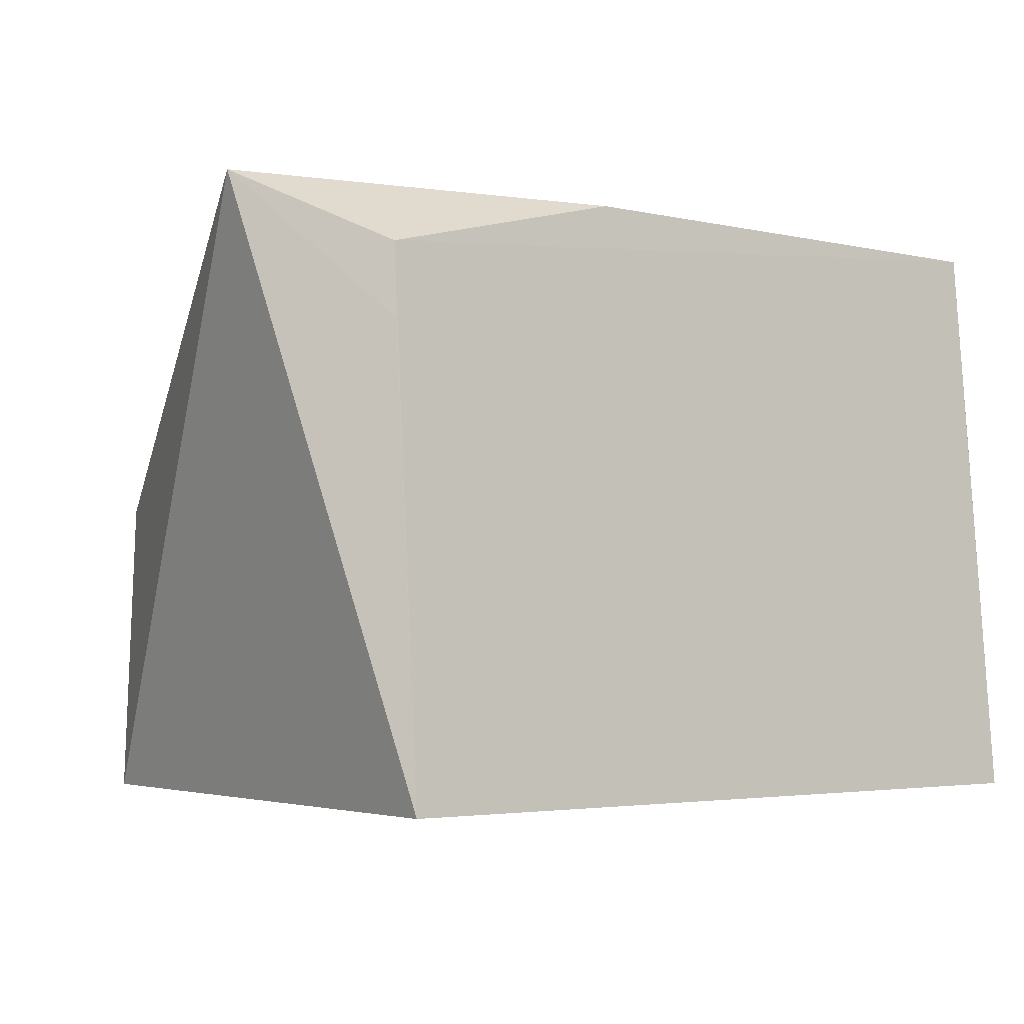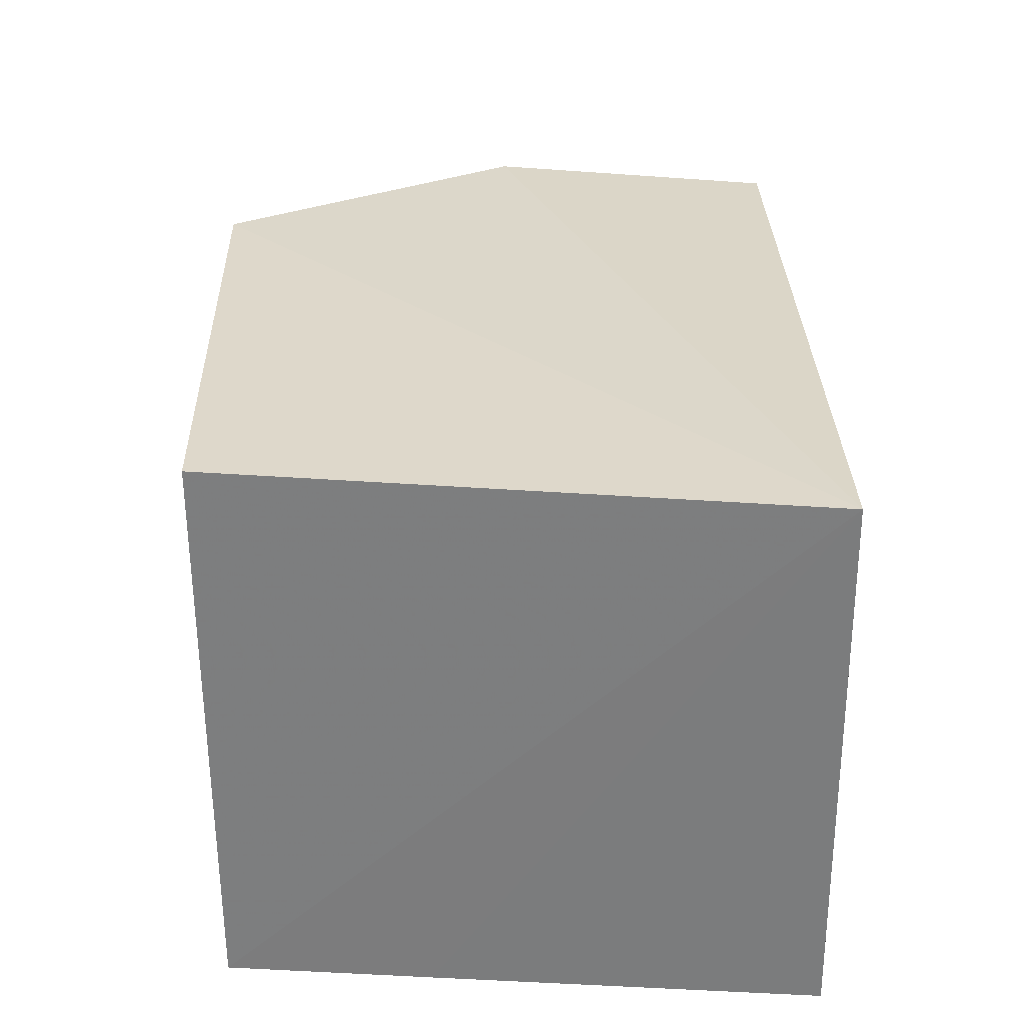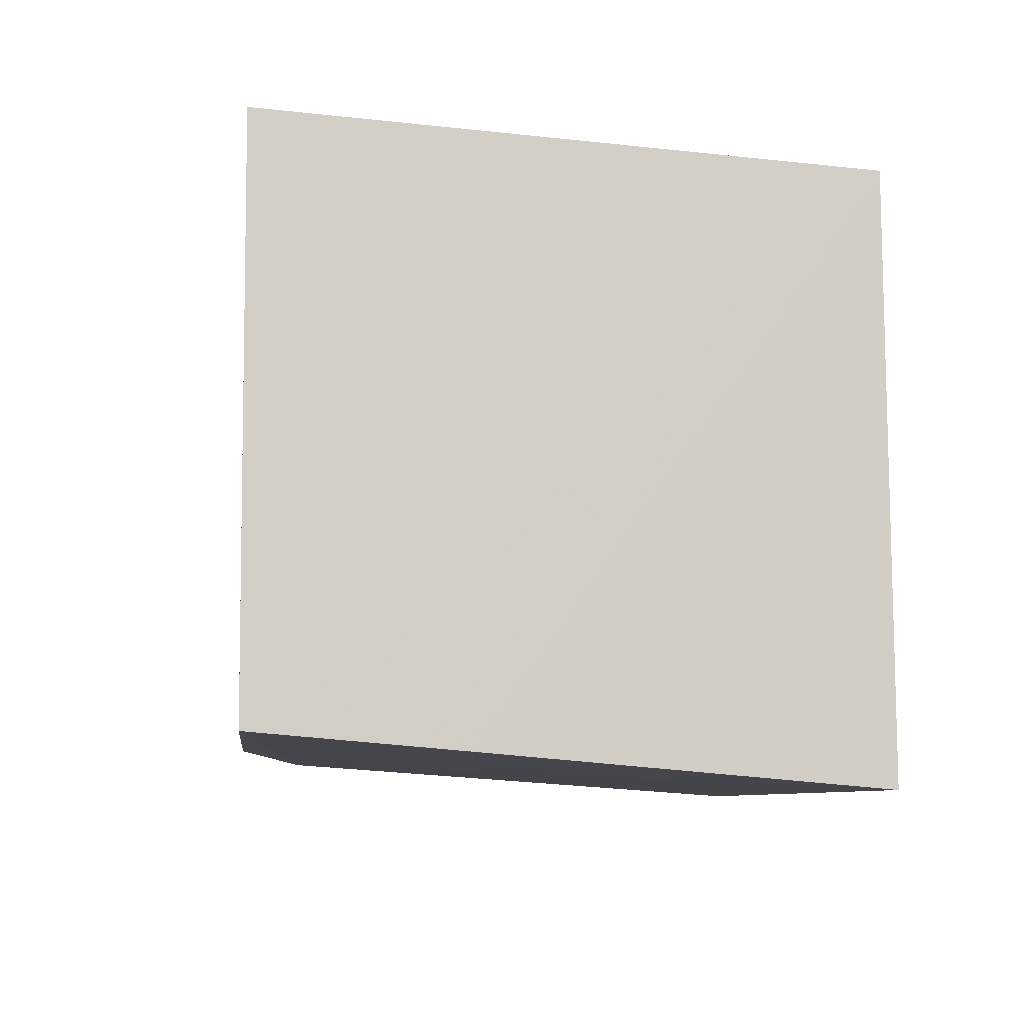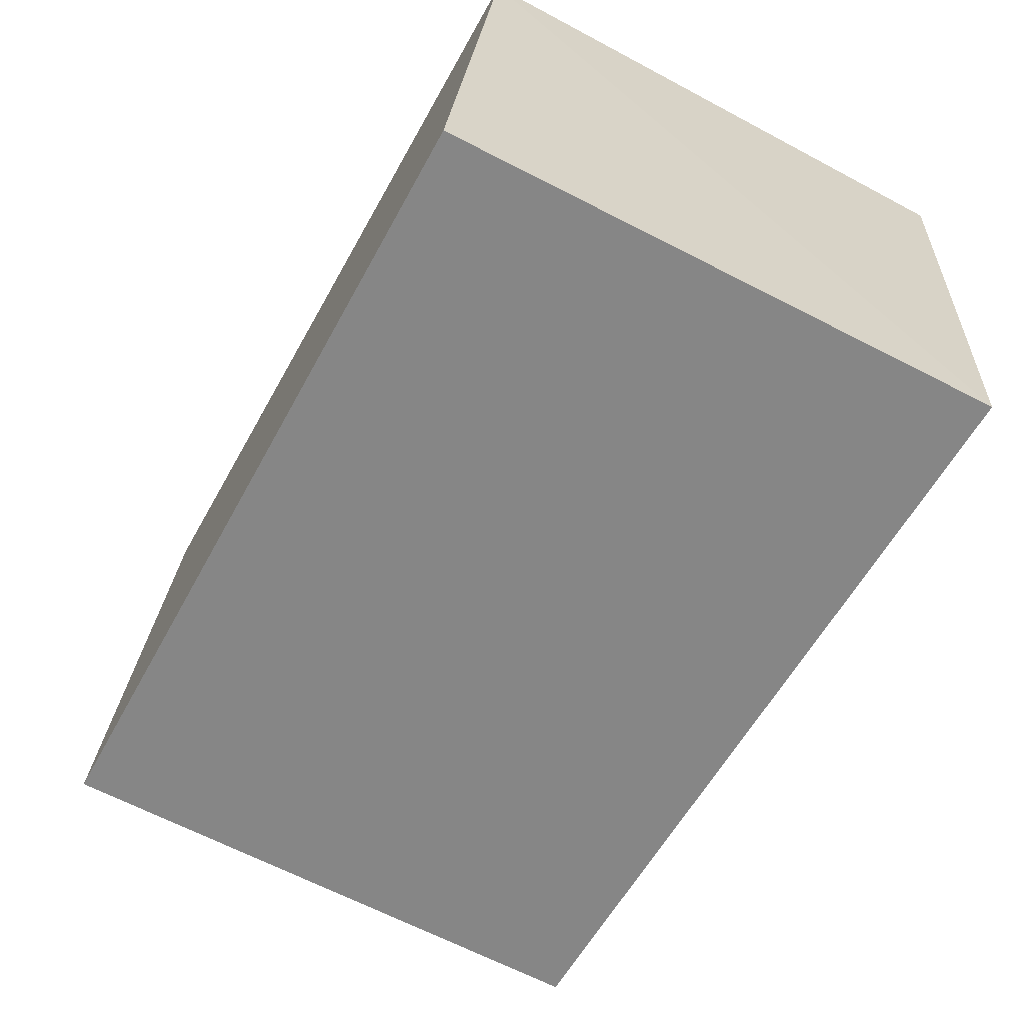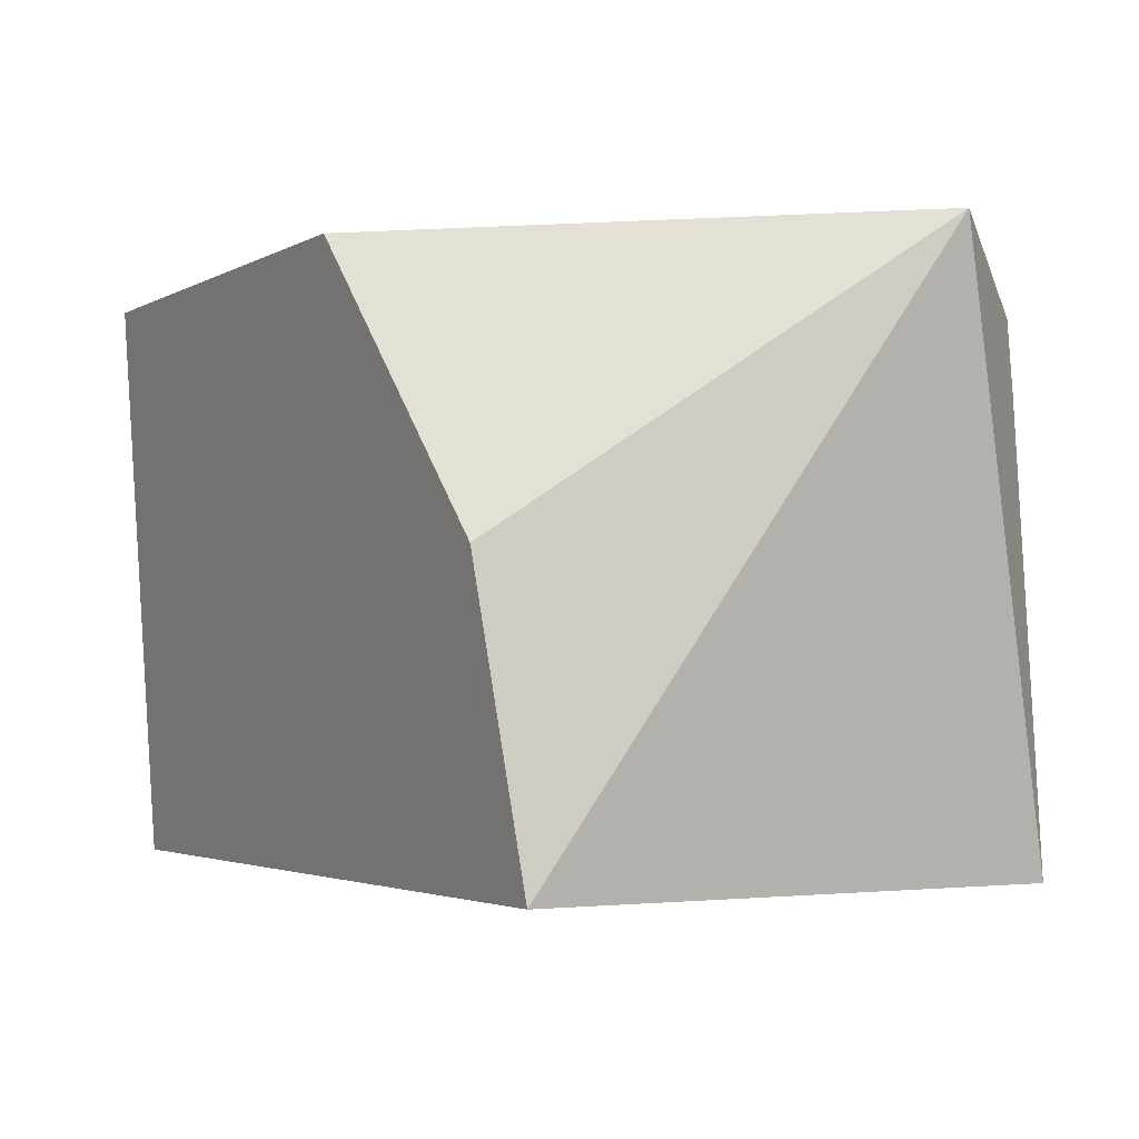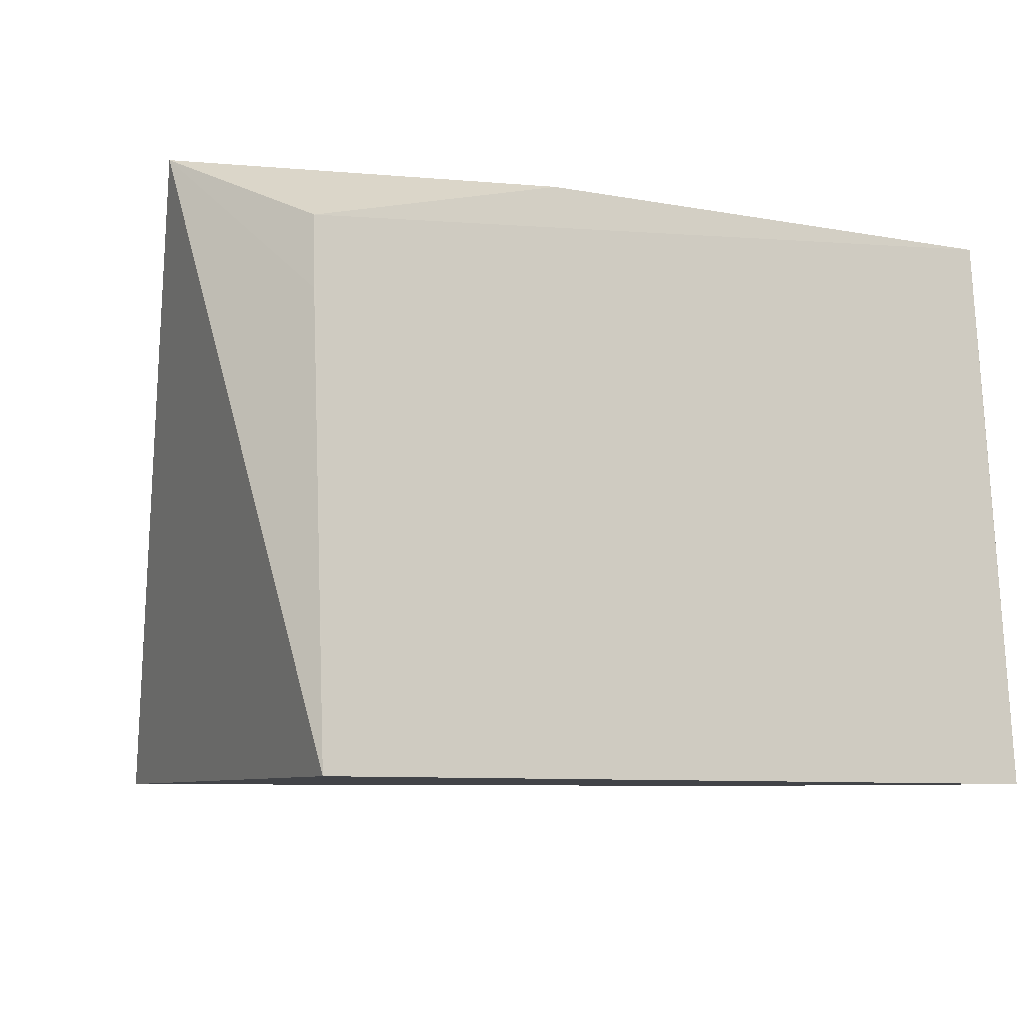
<metadata>
{"format":"obj","ext":"obj","renderer":"f3d","projection":"perspective","resolution":1024,"background":"white","views":[{"elev":-3.2,"azim":-37.8,"up":"+Z"},{"elev":30.7,"azim":88.7,"up":"+Y"},{"elev":-7.9,"azim":83.5,"up":"+Y"},{"elev":-62.2,"azim":61.3,"up":"+Z"},{"elev":-2.8,"azim":-120.4,"up":"+Z"},{"elev":-8.1,"azim":-27.0,"up":"+Z"}]}
</metadata>
<code>
v -0.03516 0.01258 0.06504
v -0.0352 -0.007074 0.06497
v -0.03493 0.01113 0.0446
v -0.0626 0.0104 0.04447
v -0.06611 -0.002998 0.06532
v -0.0352 -0.00883 0.04439
v -0.0535 0.01267 0.06509
v -0.03519 -0.007665 0.05797
v -0.06258 -0.008809 0.04443
v -0.06151 0.01168 0.05492
v -0.06258 -0.007502 0.06272
v -0.05346 -0.007179 0.06498
v -0.06263 -0.007676 0.06022
f 1 2 3
f 5 2 1
f 6 4 3
f 7 1 3
f 7 5 1
f 8 6 3
f 8 3 2
f 8 2 6
f 9 5 4
f 9 4 6
f 10 7 3
f 10 3 4
f 10 4 5
f 10 5 7
f 11 9 6
f 11 6 2
f 12 11 2
f 12 2 5
f 12 5 11
f 13 11 5
f 13 5 9
f 13 9 11

</code>
